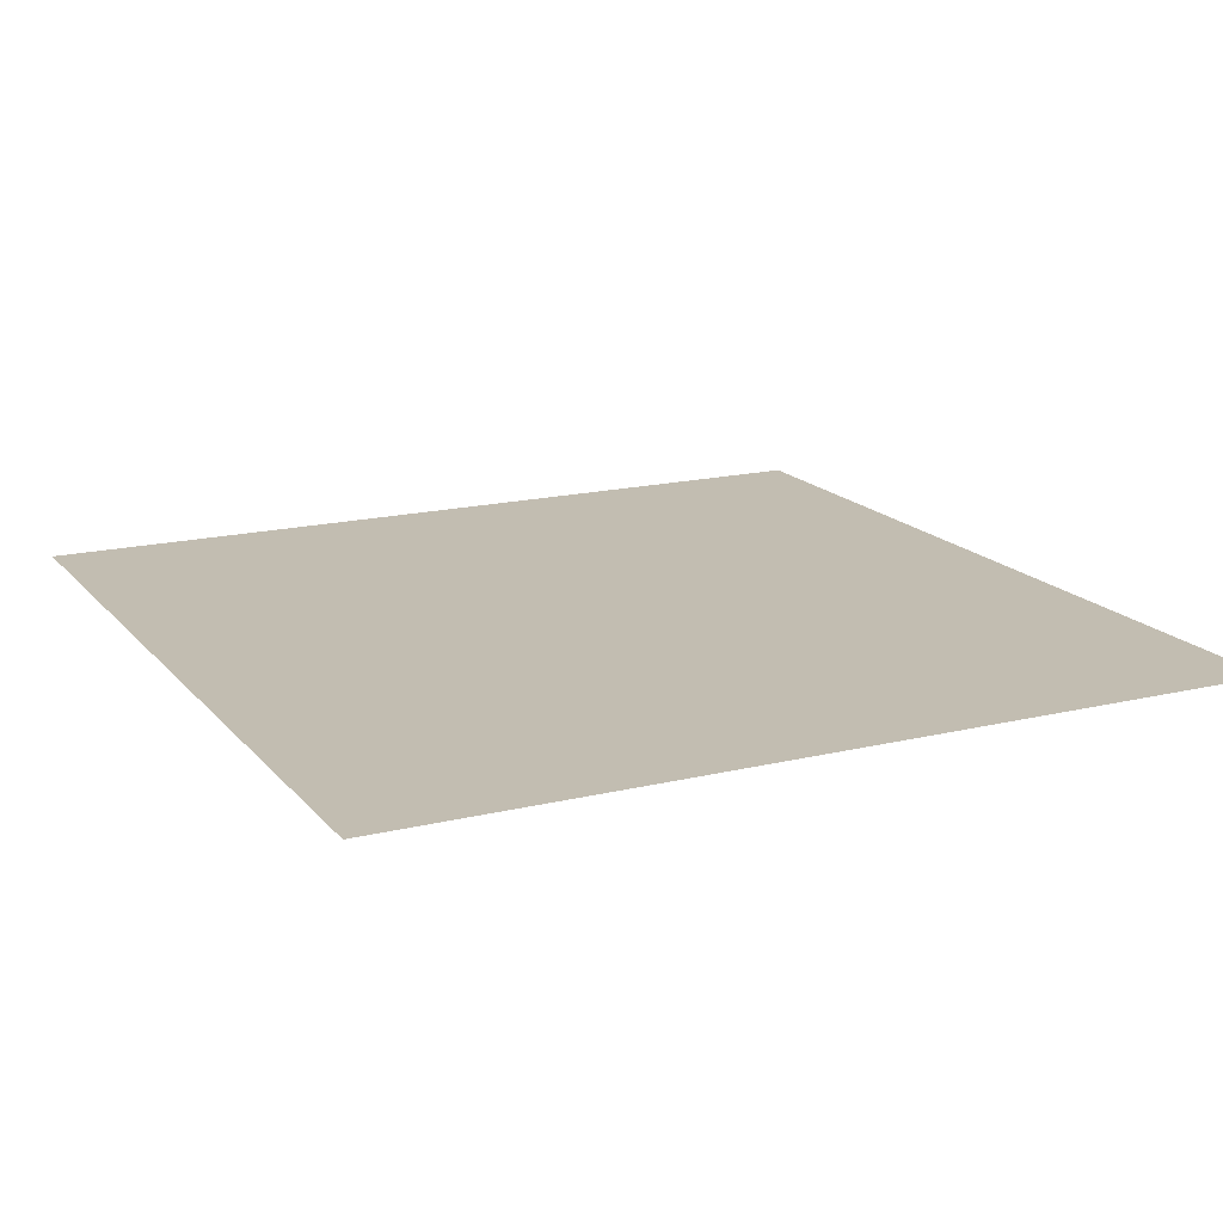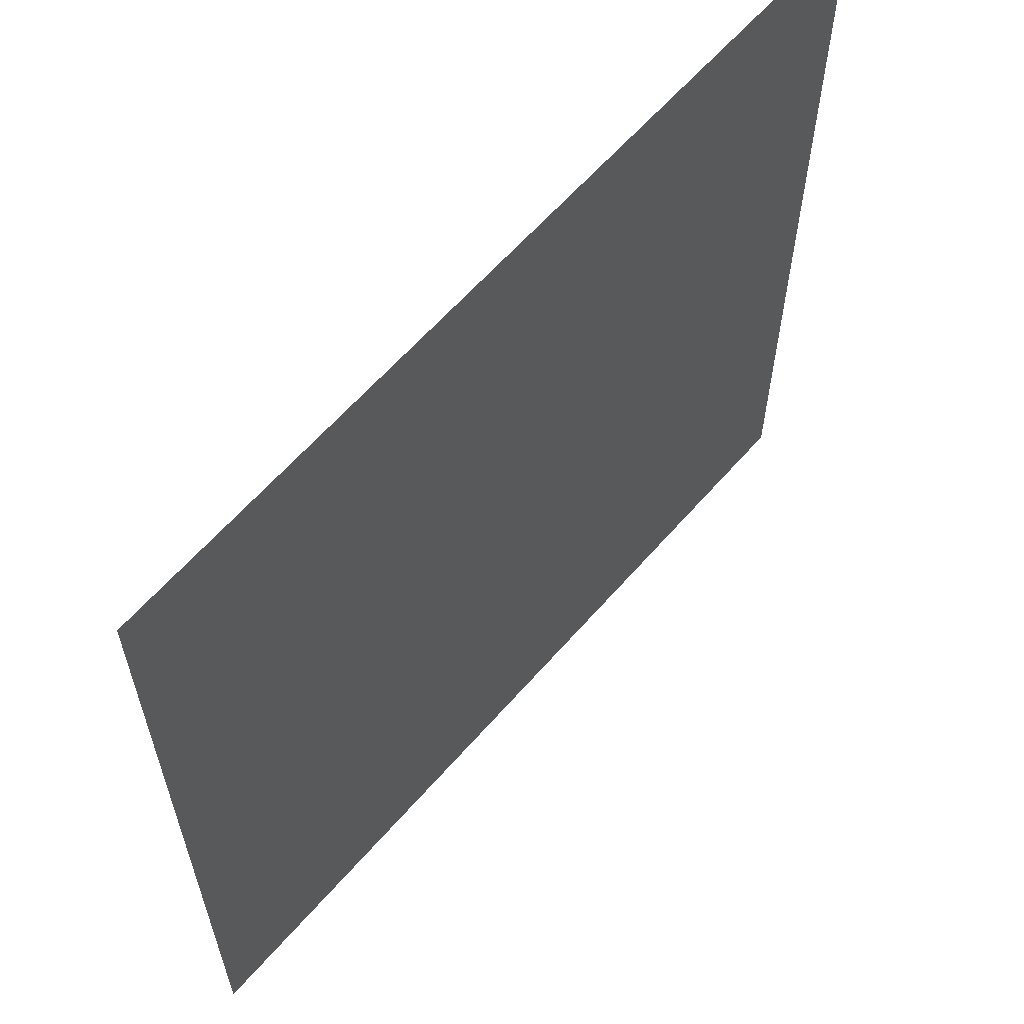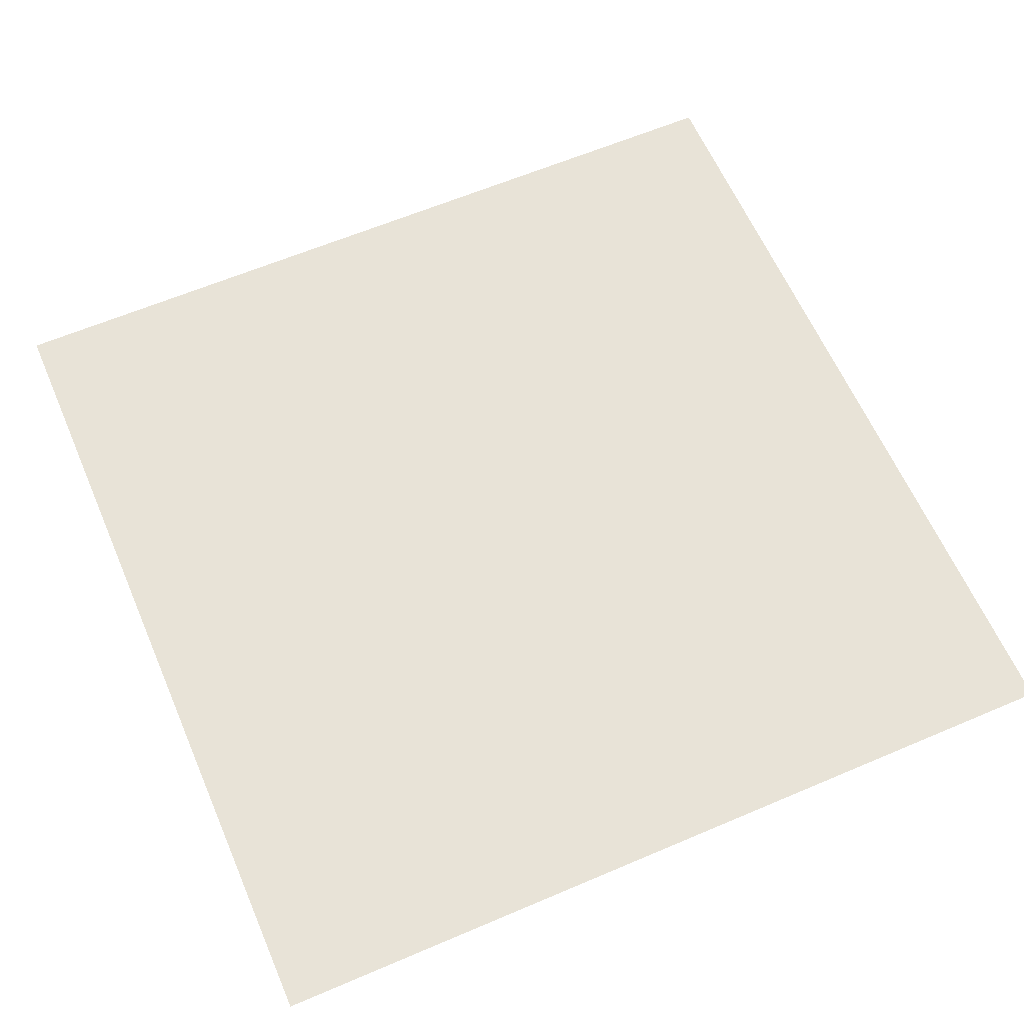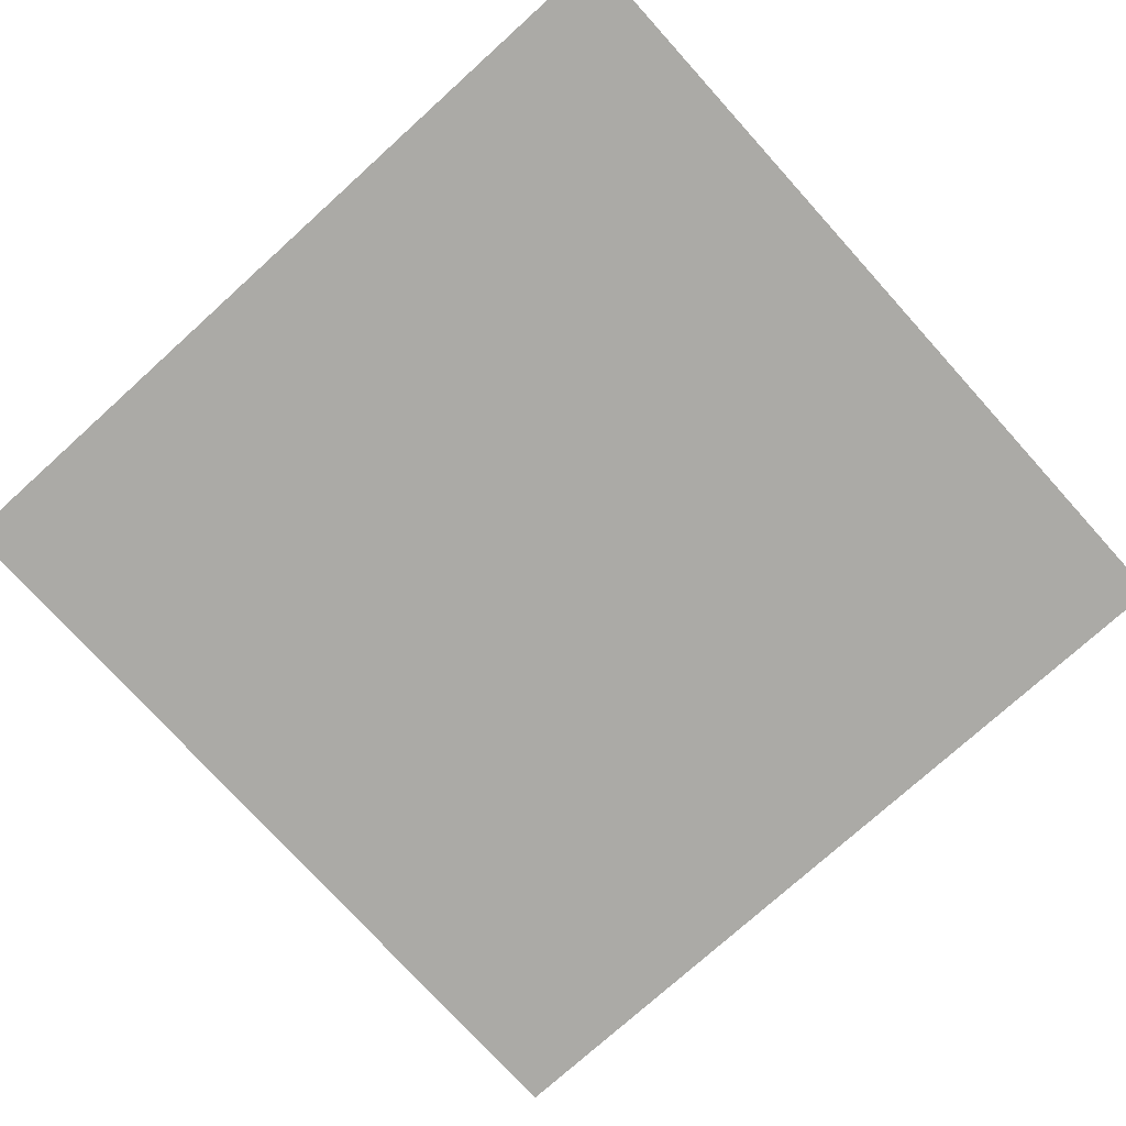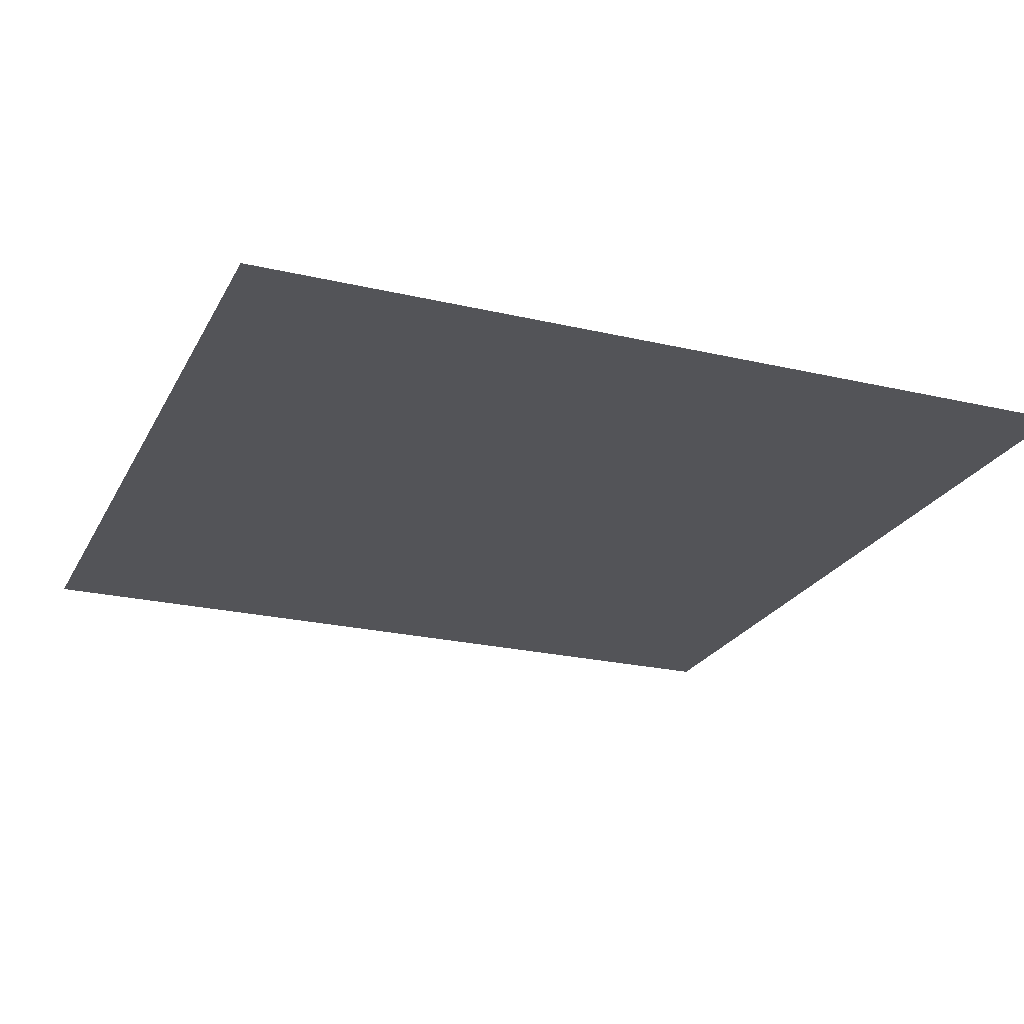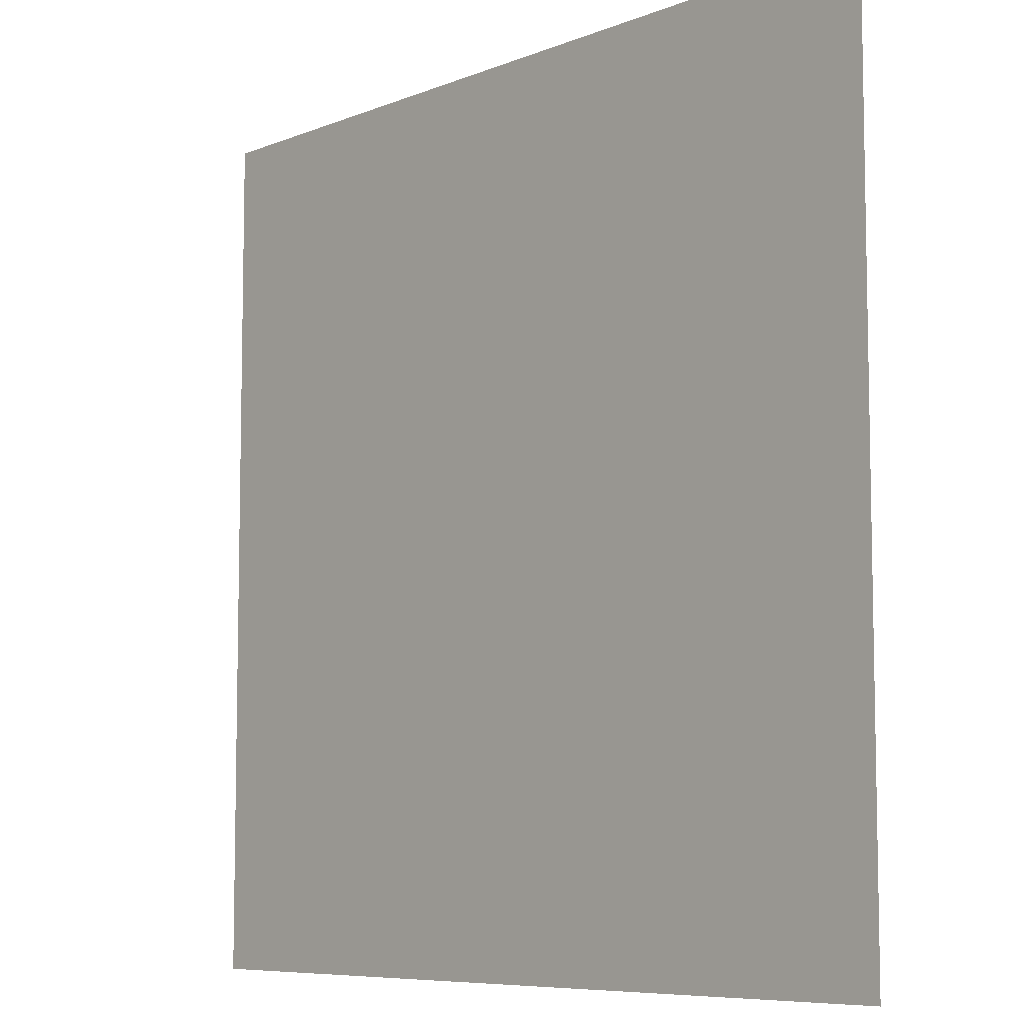
<metadata>
{"format":"obj","ext":"obj","renderer":"f3d","projection":"perspective","resolution":1024,"background":"white","views":[{"elev":16.8,"azim":-116.2,"up":"+Y"},{"elev":62.0,"azim":131.0,"up":"+Z"},{"elev":62.1,"azim":-113.4,"up":"+Y"},{"elev":-75.8,"azim":42.1,"up":"+Y"},{"elev":-23.4,"azim":-21.6,"up":"+Y"},{"elev":-7.6,"azim":48.3,"up":"+Z"}]}
</metadata>
<code>
o Plane
v -168.1 0 168.1
v 168.1 0 168.1
v -168.1 0 -168.1
v 168.1 0 -168.1
f 2 3 1
f 2 4 3

</code>
